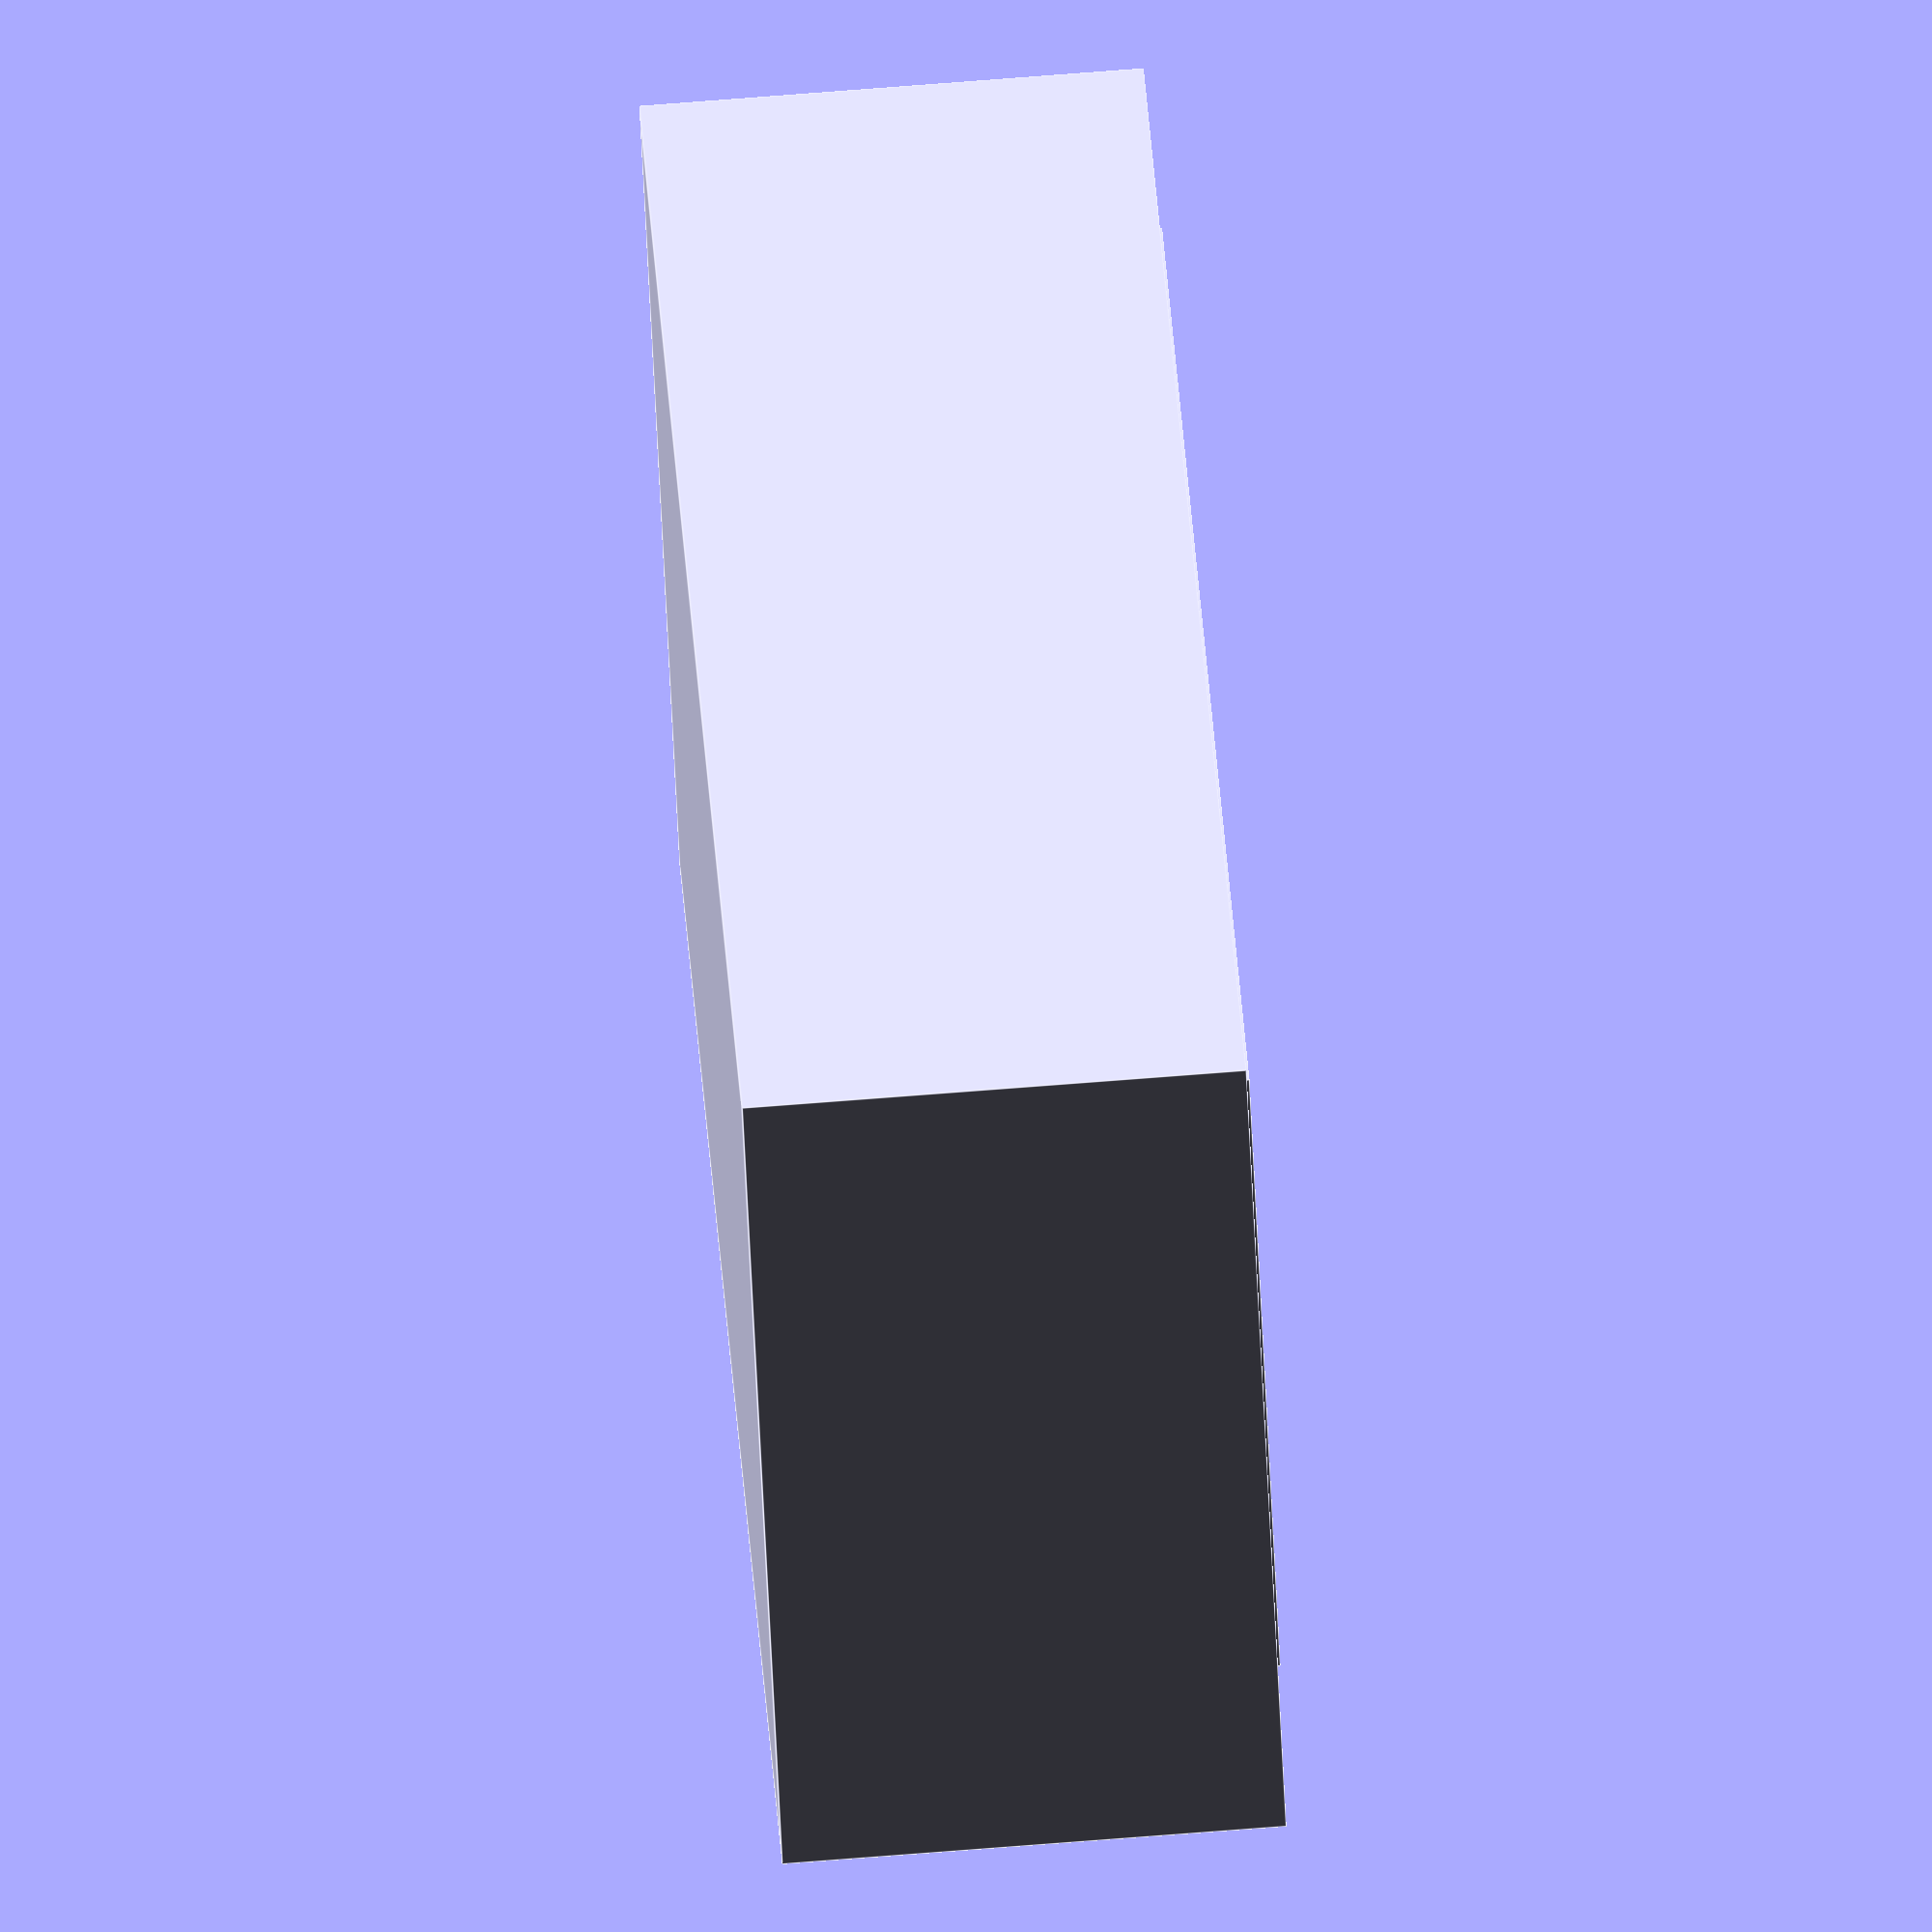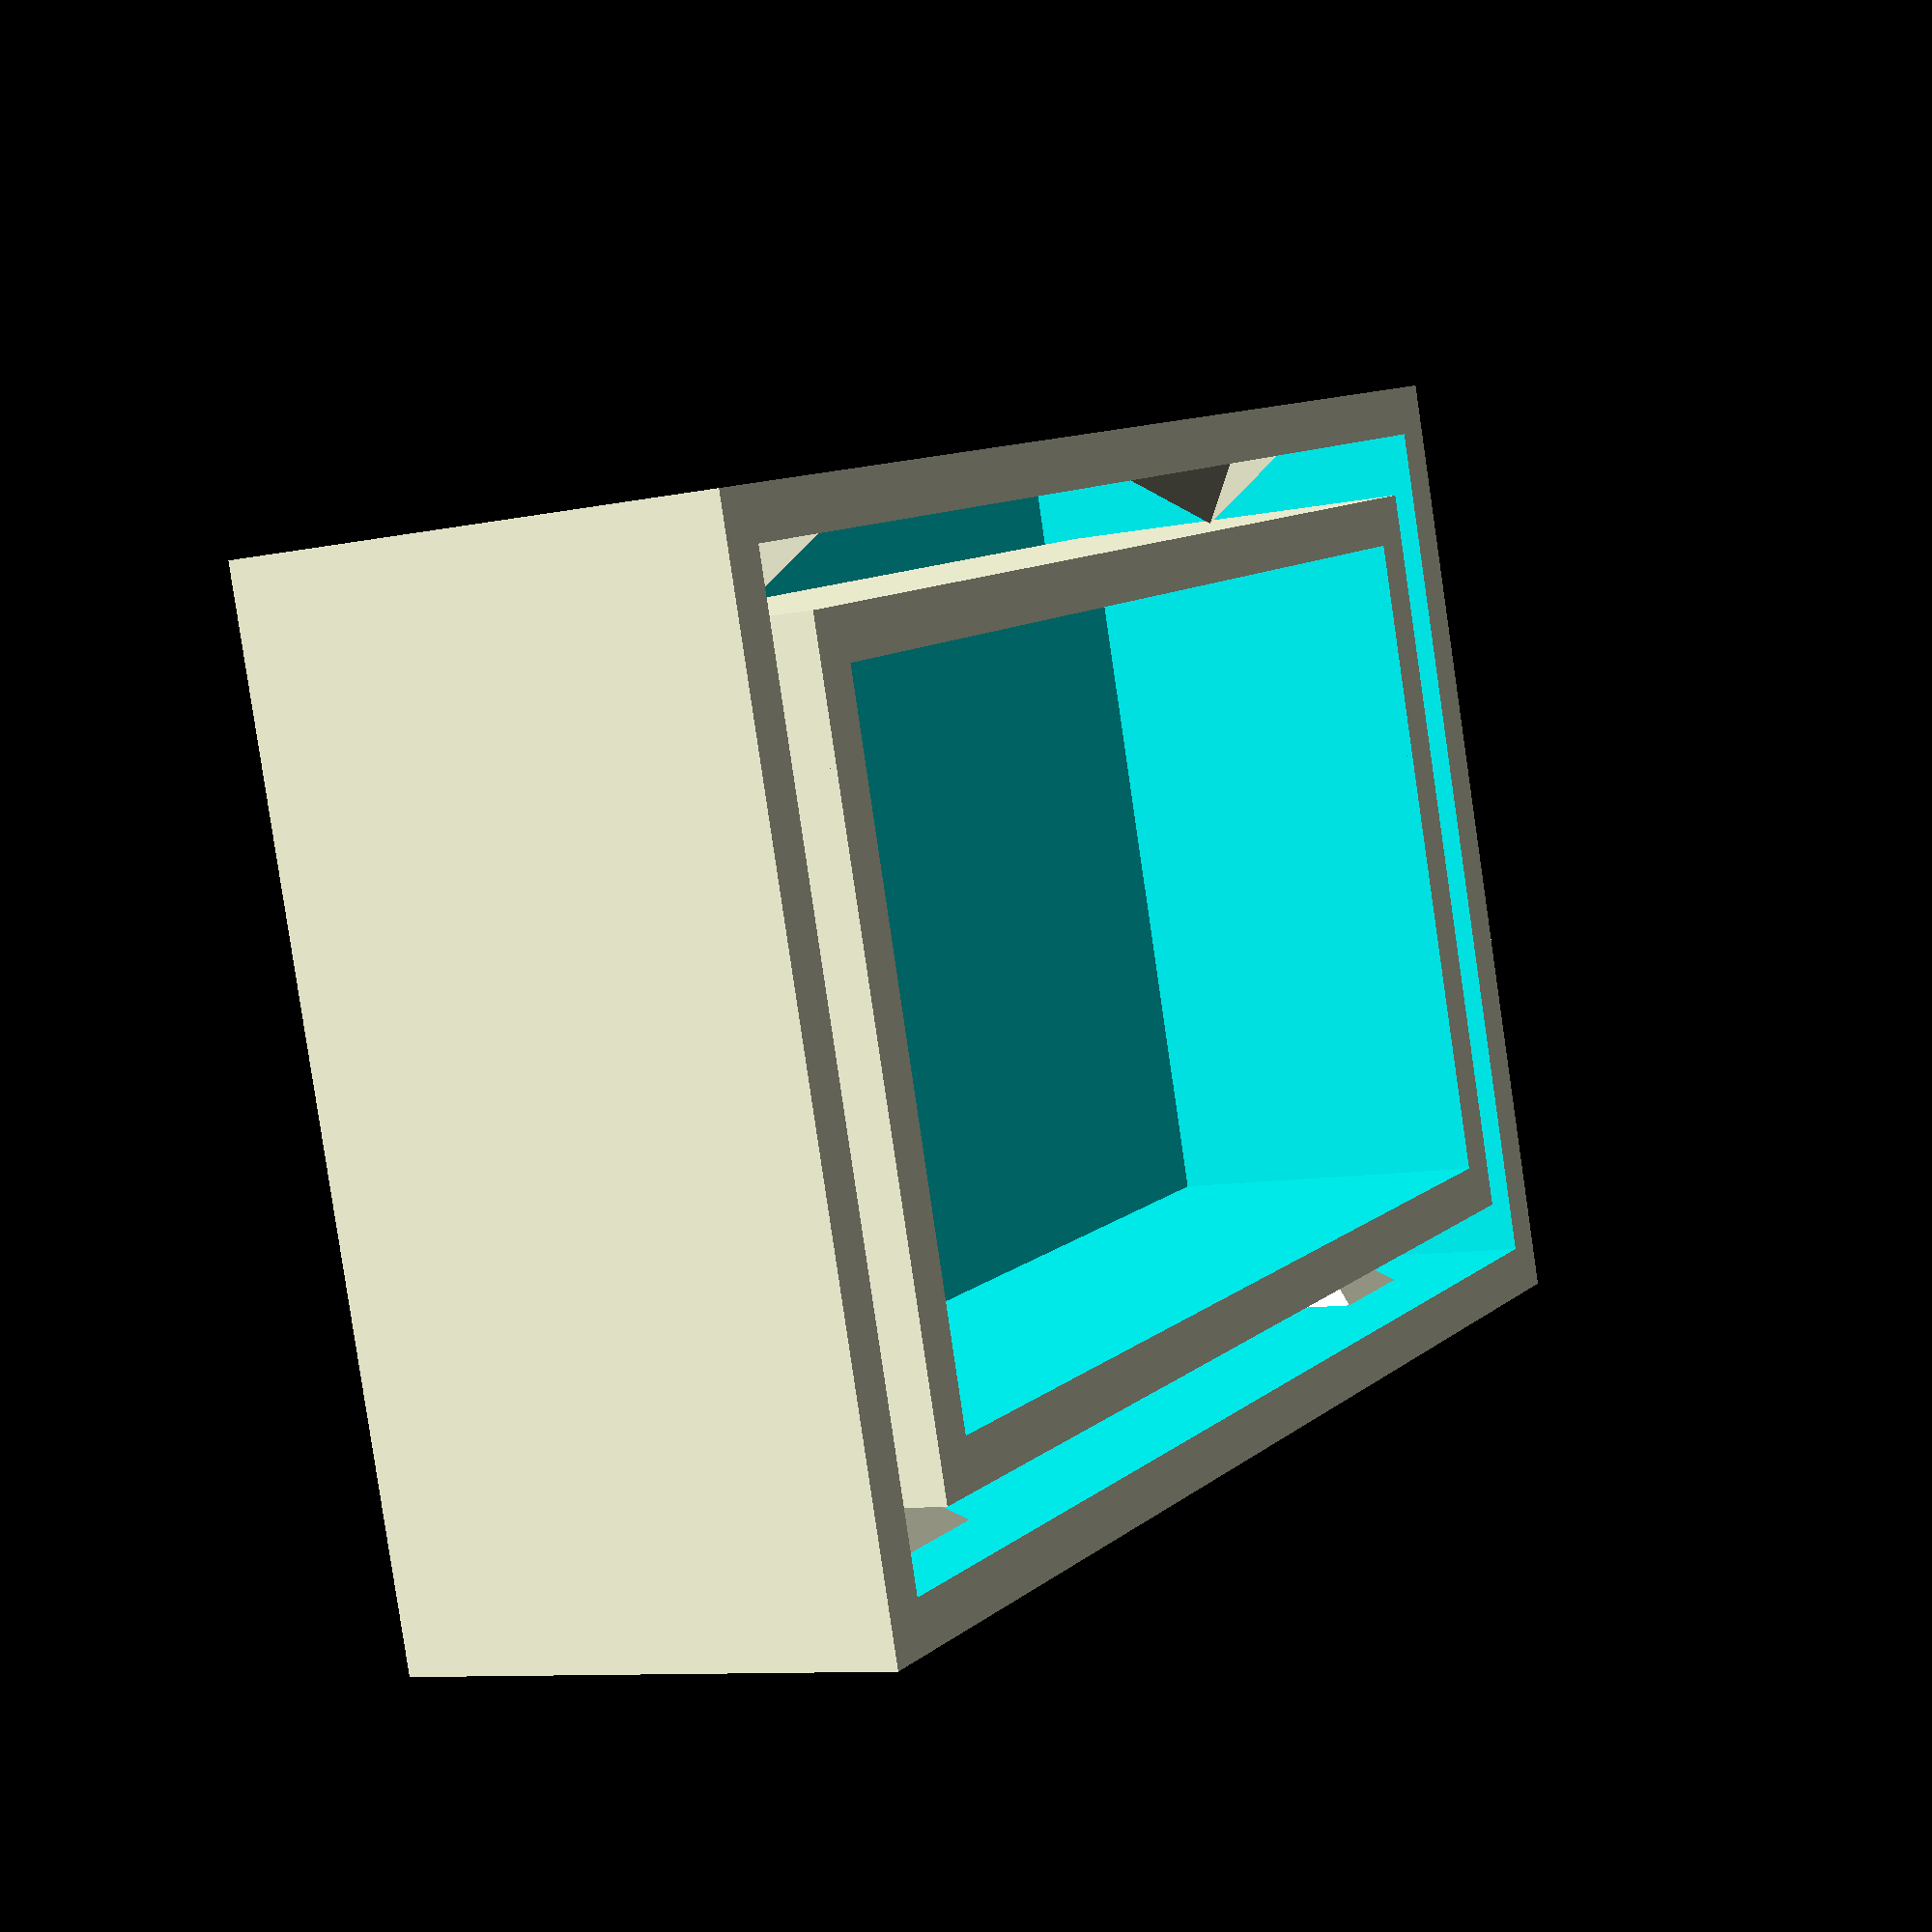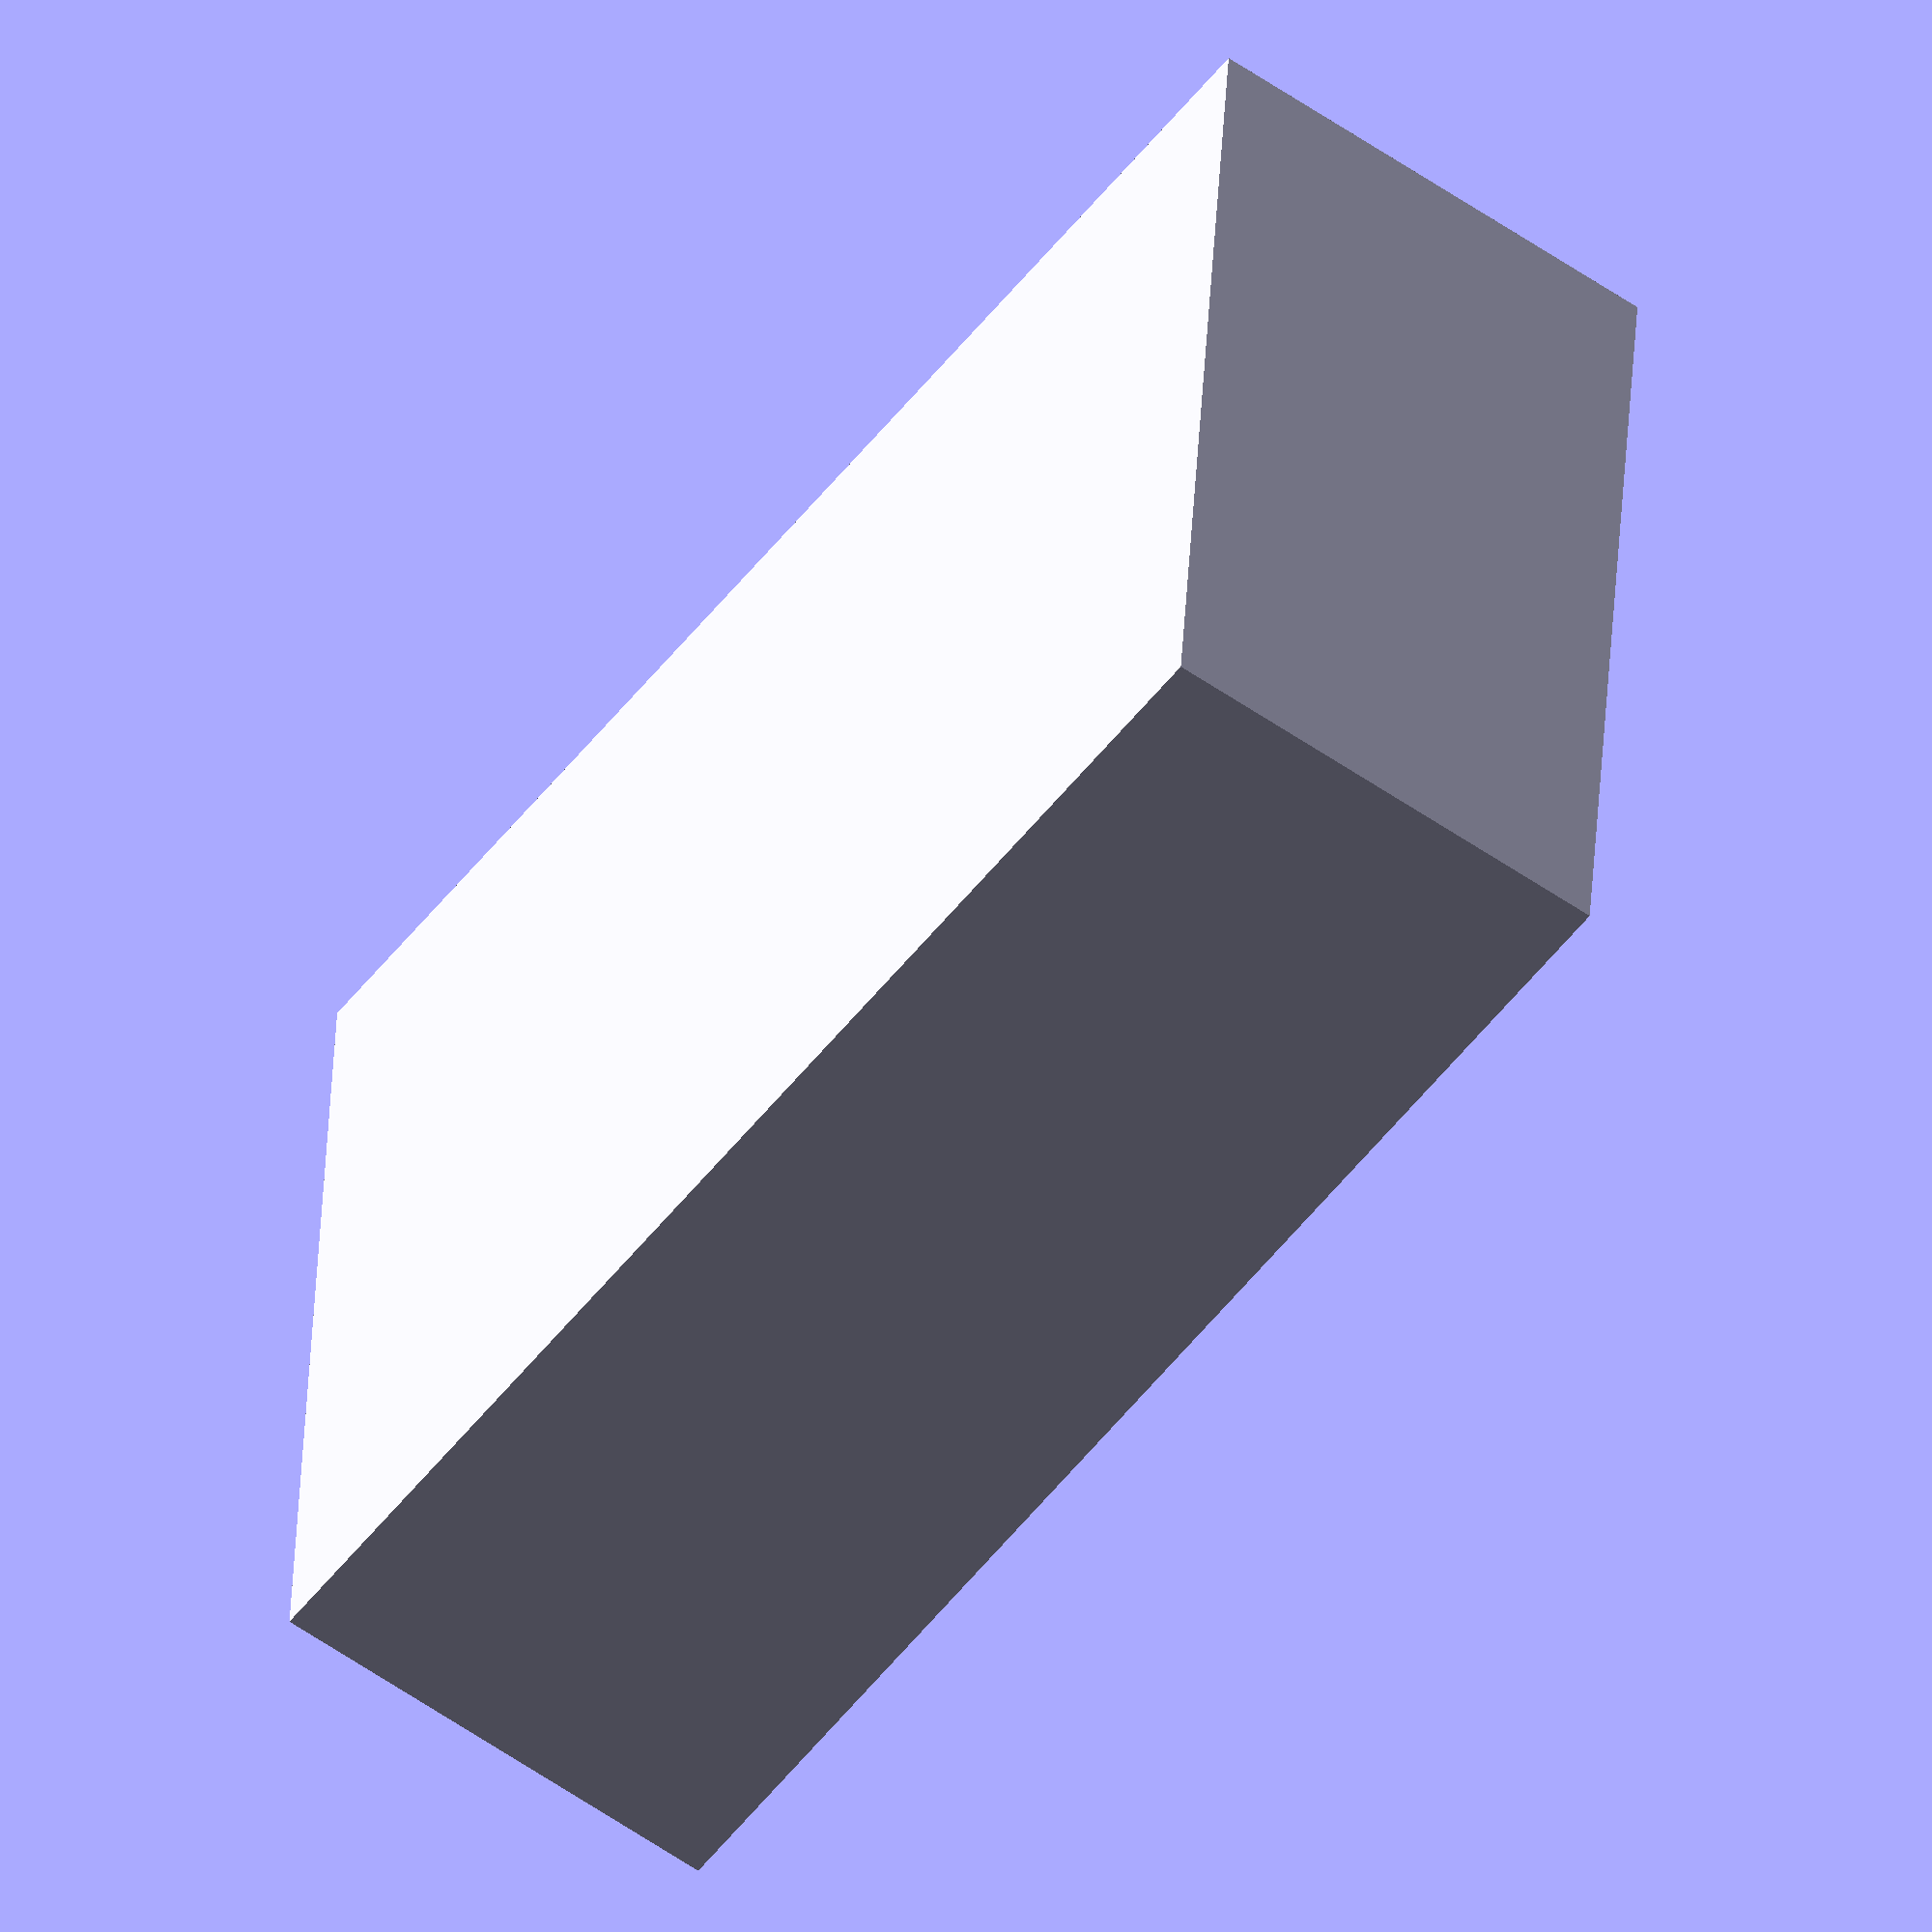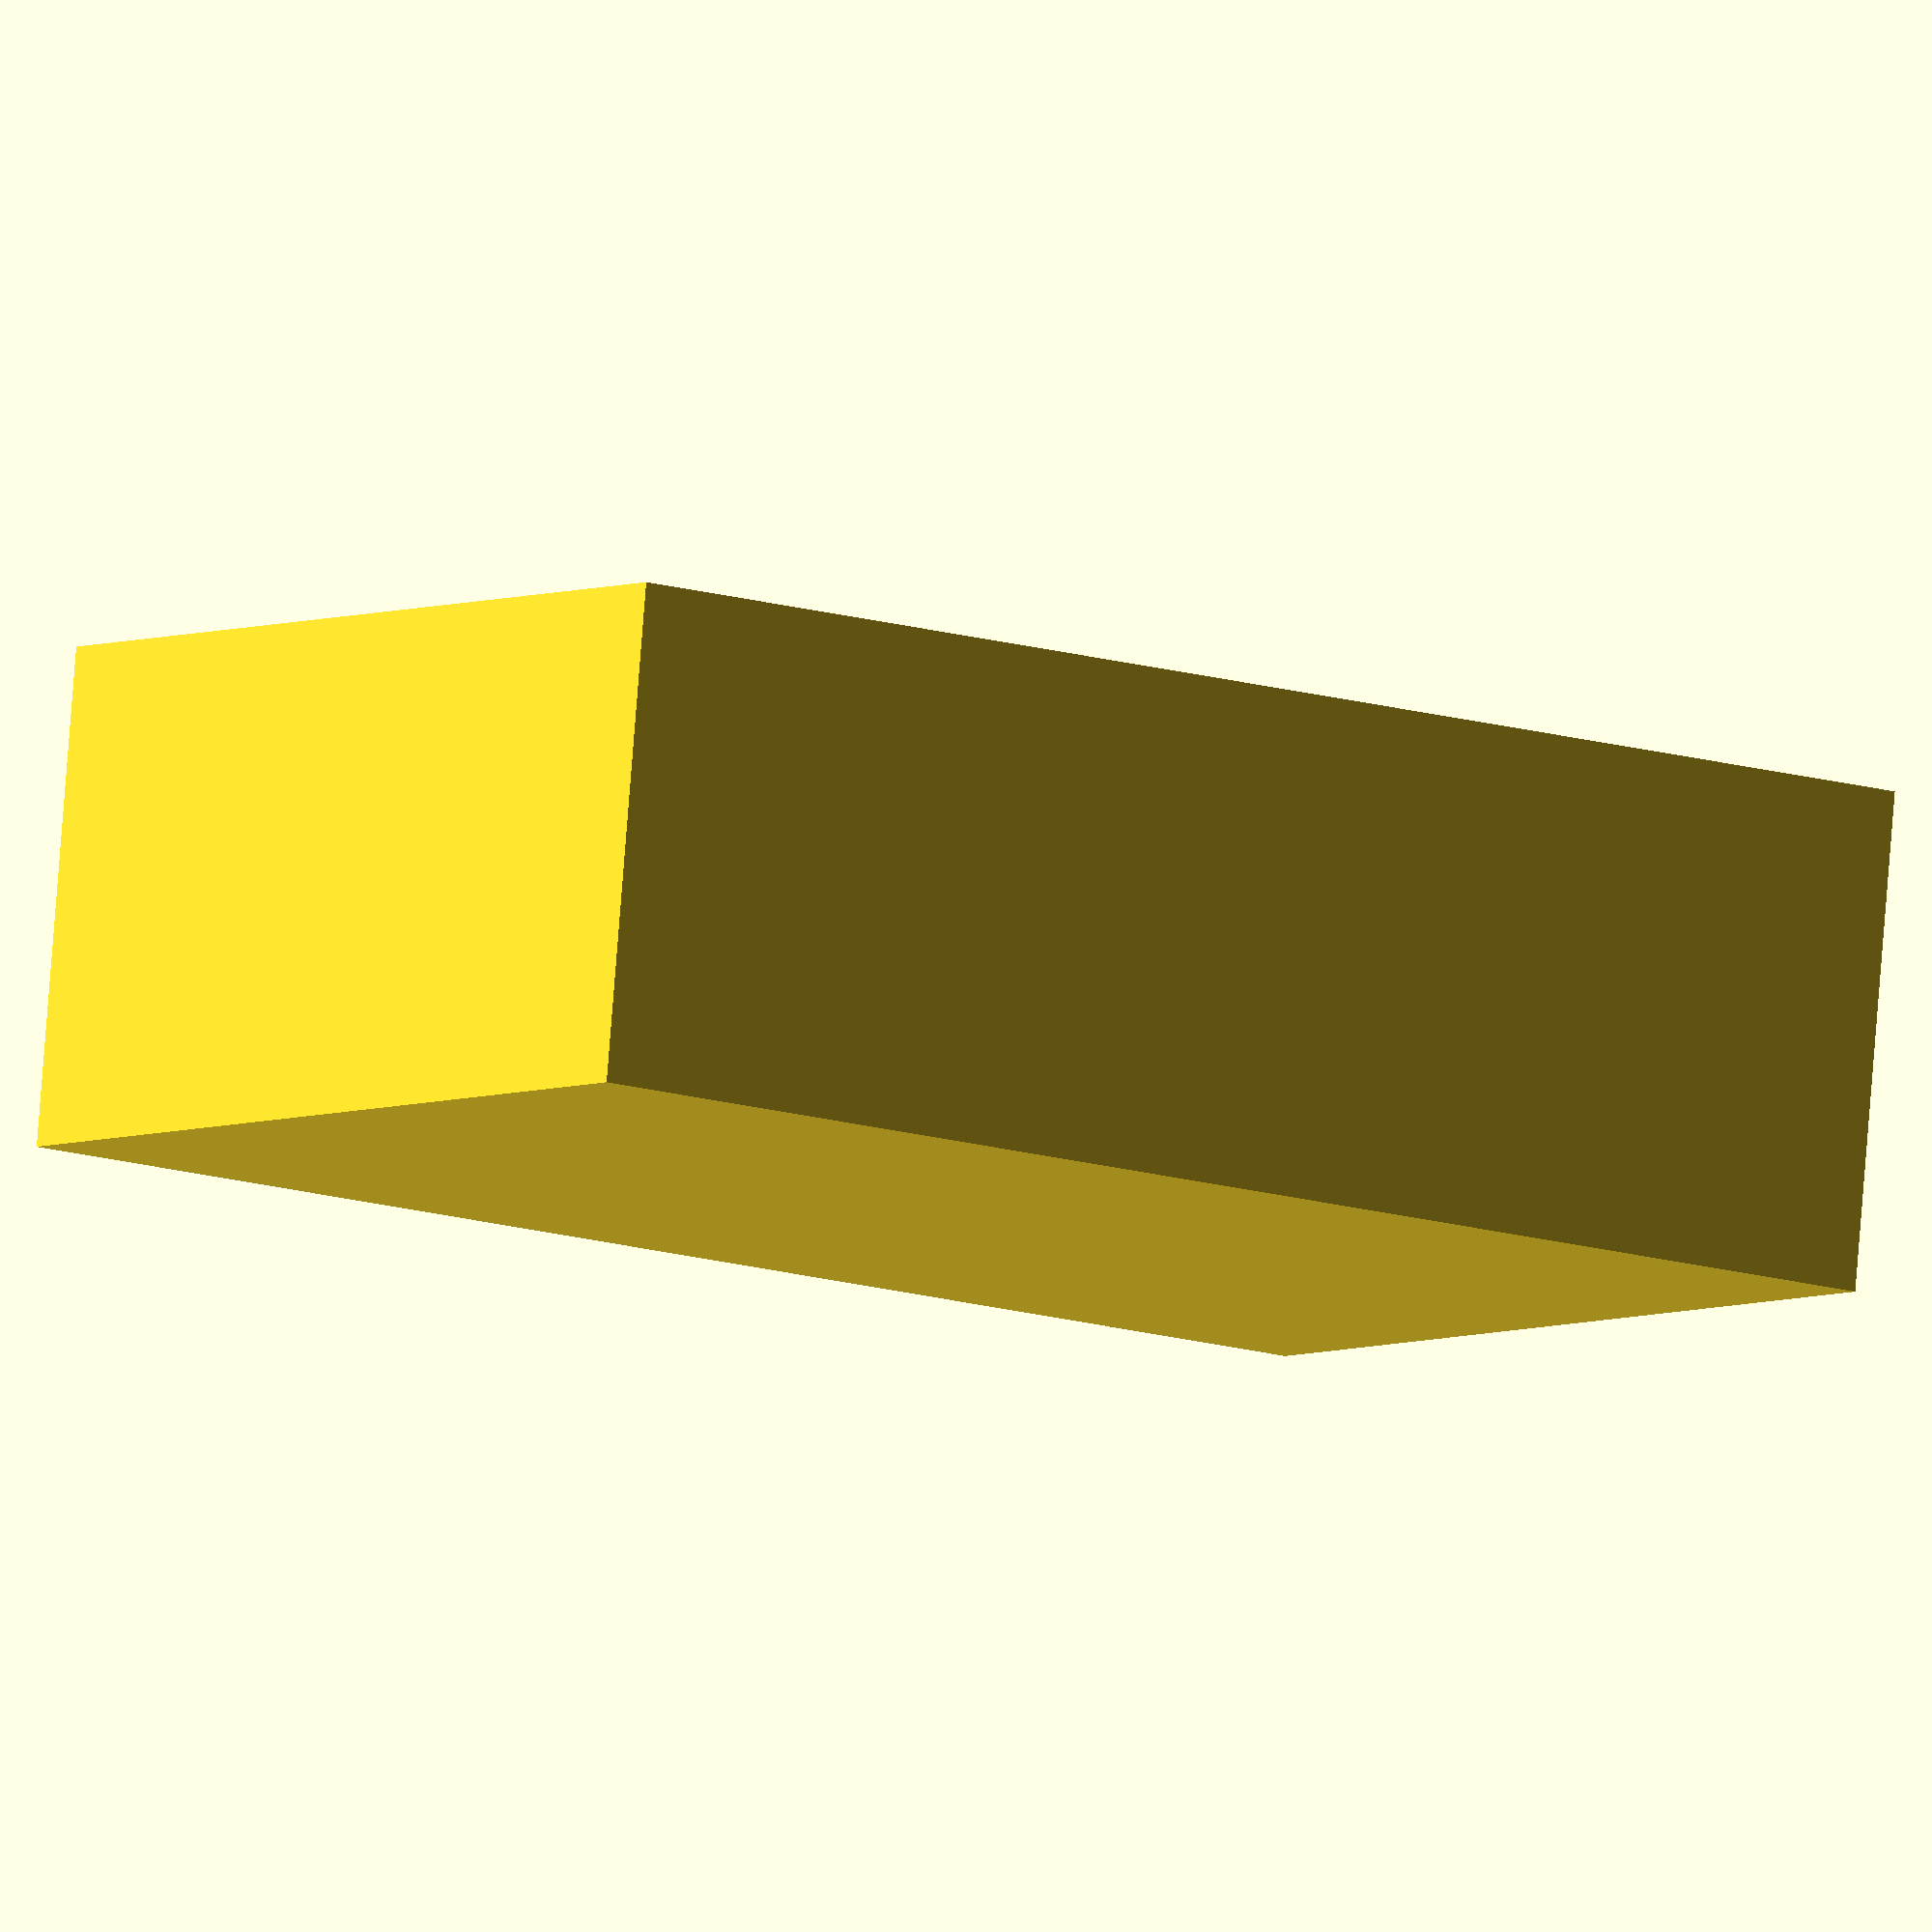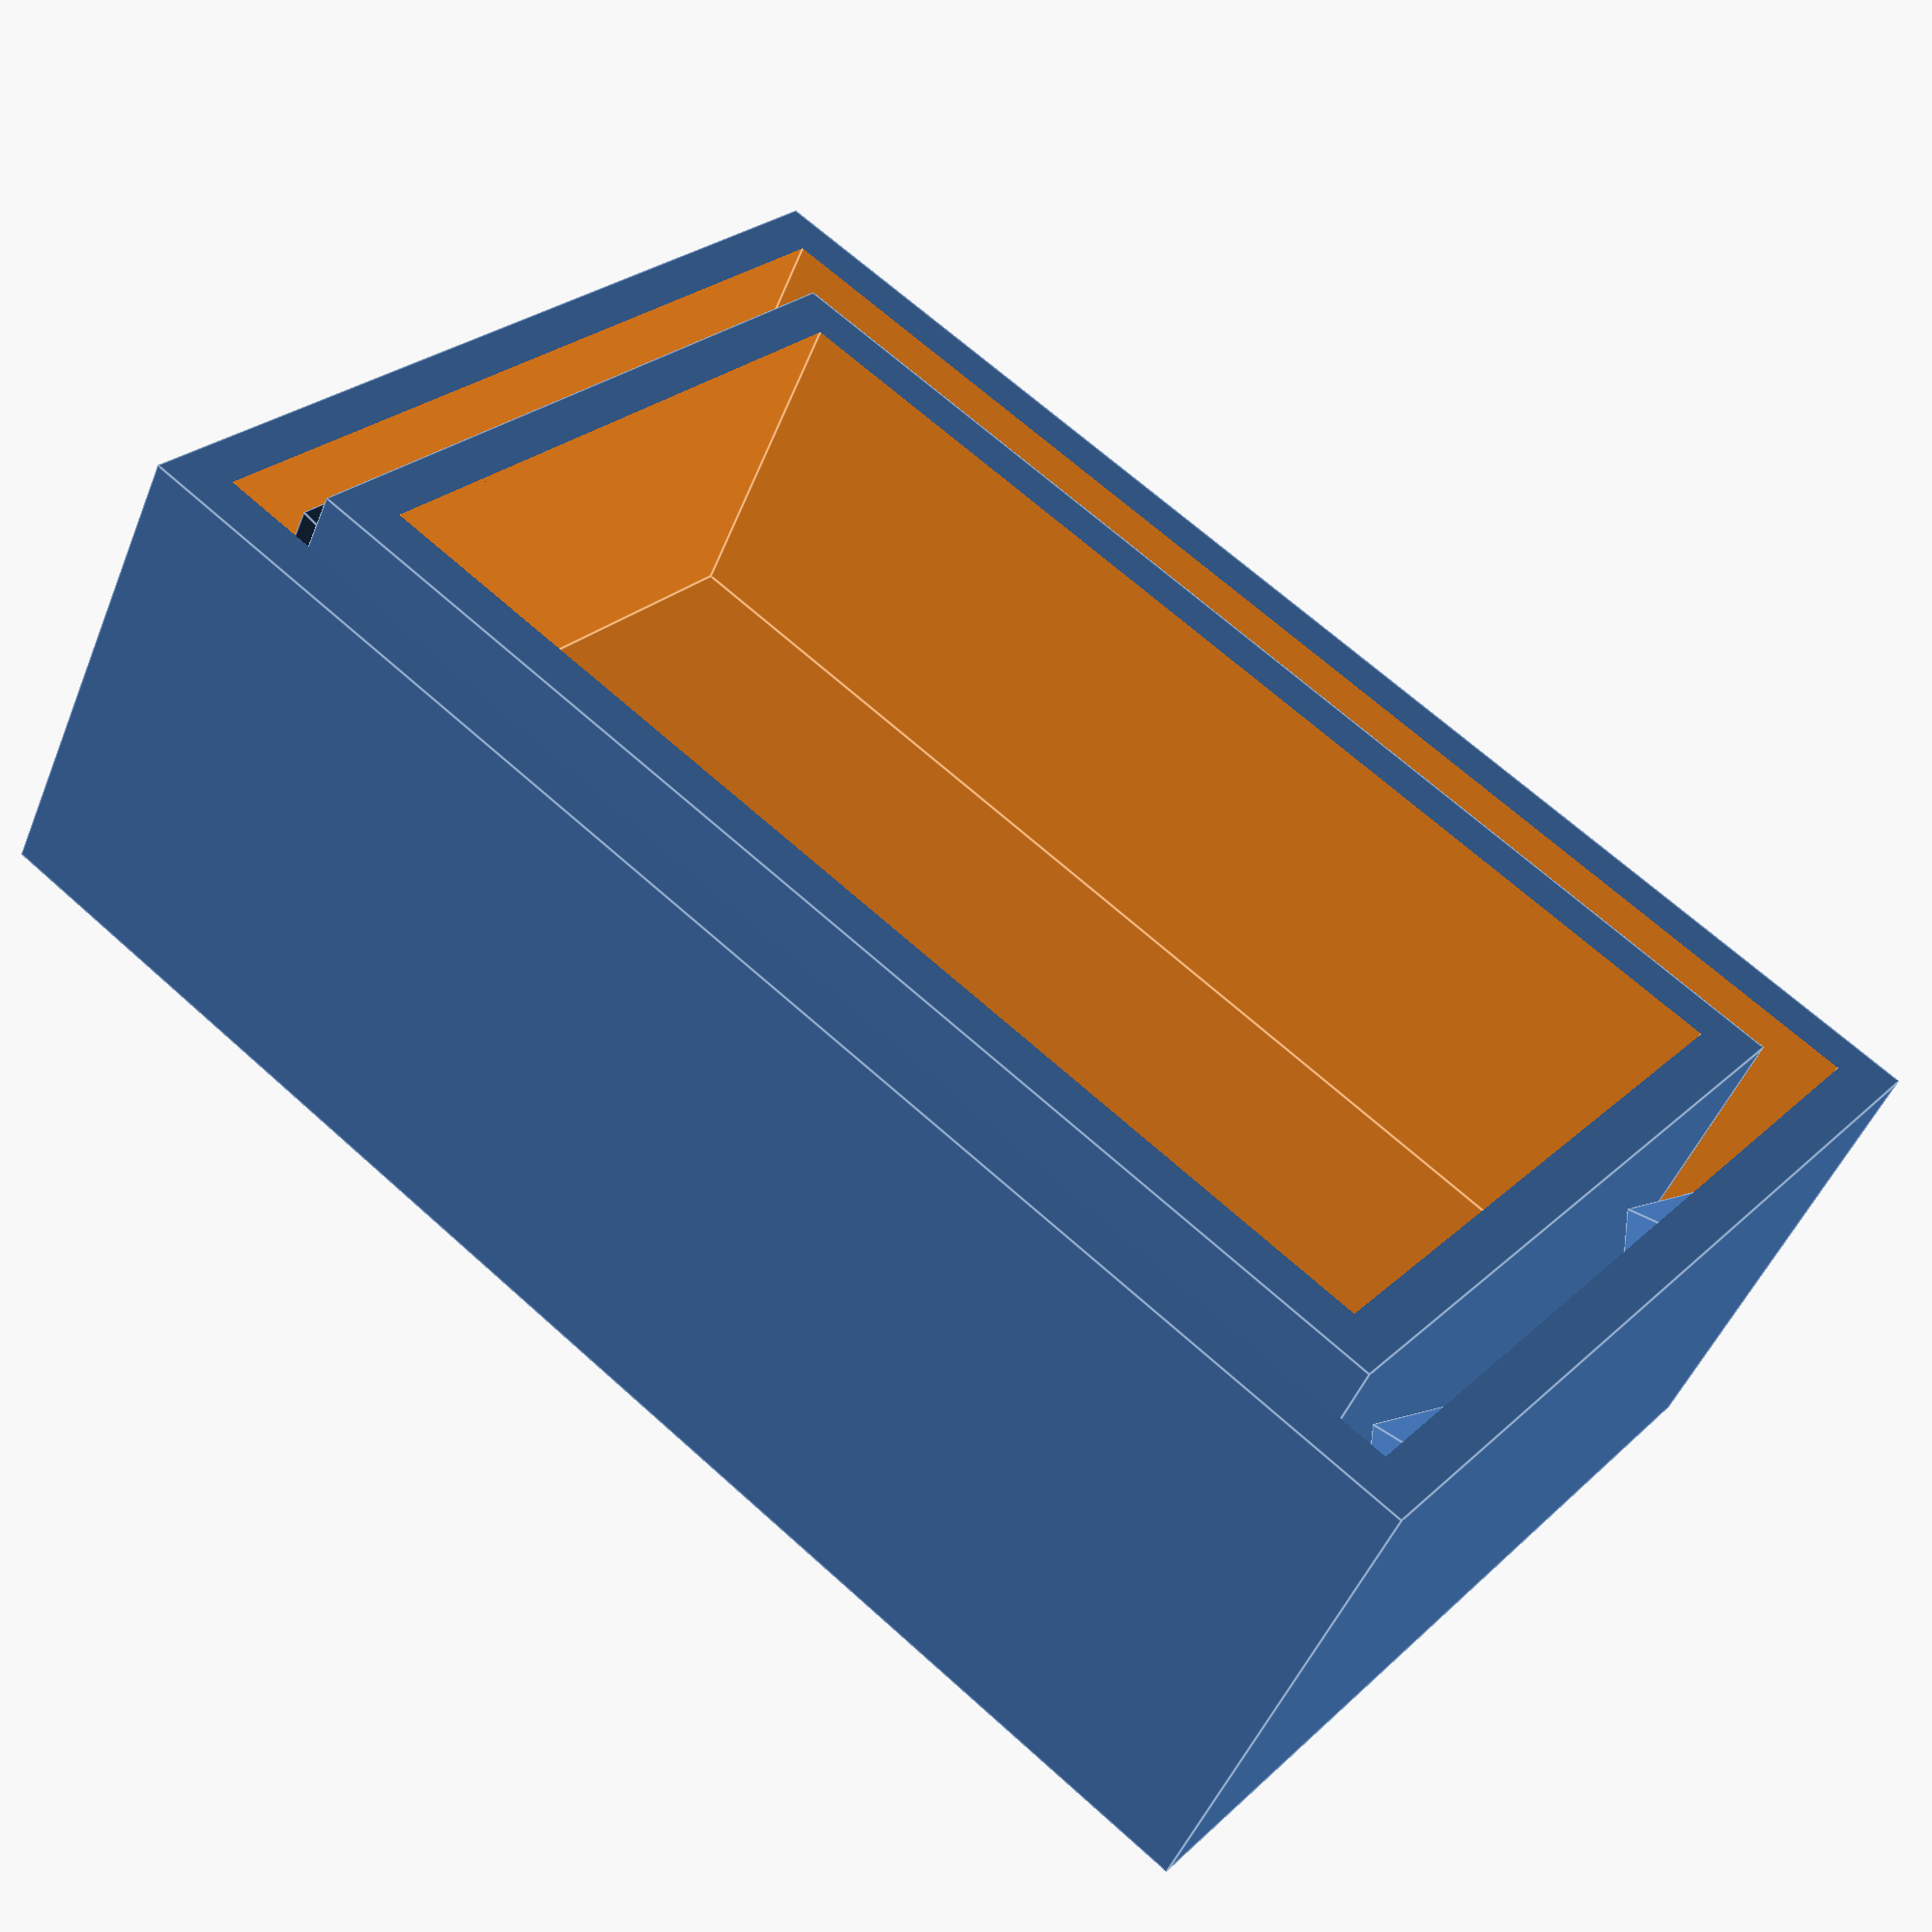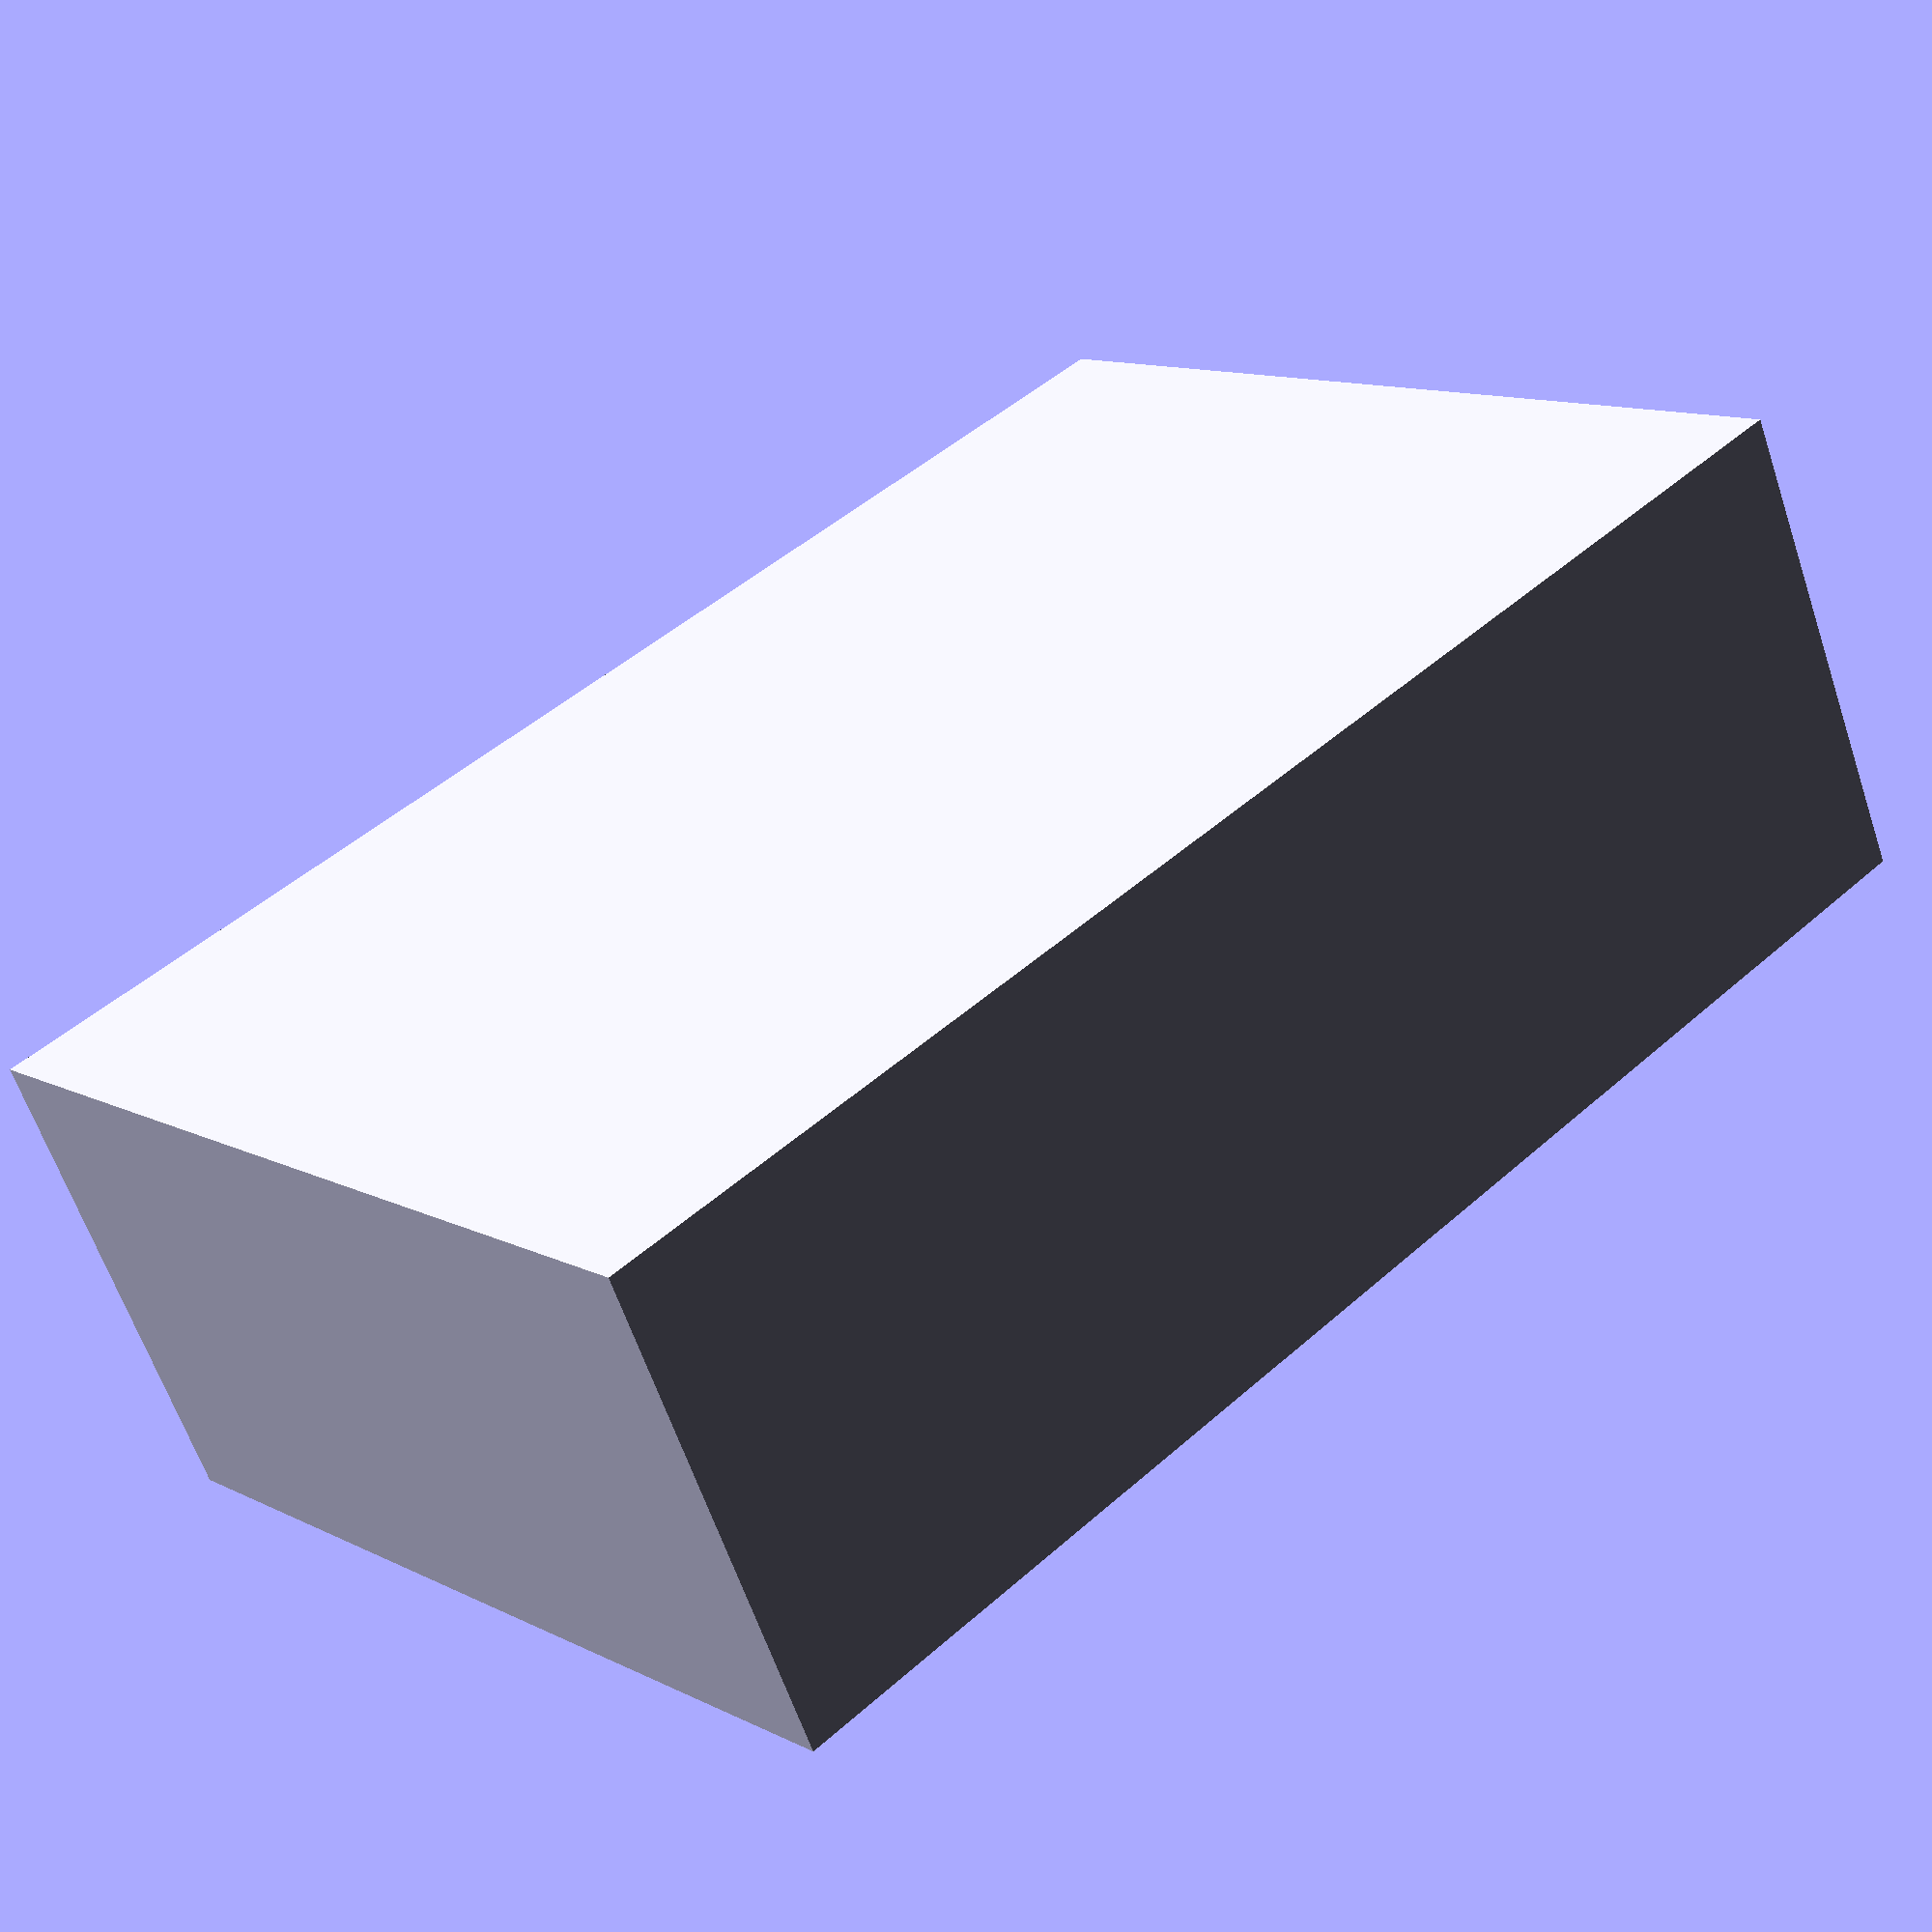
<openscad>

inner();
outer();

module inner()
{
	translate([0,0,2.5])
	difference()
	{
		cube([36-2*2.5,56-2*2.5,18-2.5], center=true);
		translate([0, 0, 2])
			cube([32-2*2.5,52-2*2.5,18-2.5], center=true);
	}

}

module outer()
{
	union()
	{
		difference()
		{
			cube([40,60,20], center=true);
			translate([0, 0, 2])
				cube([36,56,20], center=true);
		}
	
		for(x=[-1,1])
		for(y=[-1,1])
		{
			translate([x*10,y*20,-8])
				pyramid_45(5, 2.5);
			translate([x*10,y*28,4])
				rotate([y*90, 0, 0])
					pyramid_45(5, 2.5);
			translate([x*18,y*20,4])
				rotate([0, -x*90, 0])
					pyramid_45(5, 2.5);
		}
	}
}


module pyramid_45(side=2.5, height=2.5)
{
polyhedron(
  points=[ [side/2,side/2,0],[side/2,-side/2,0],[-side/2,-side/2,0],
		[-side/2,side/2,0], [0,0,height]  ],
  triangles=[ [0,1,4],[1,2,4],[2,3,4],[3,0,4], 
              [1,0,3],[2,1,3] ] 
 );
}
</openscad>
<views>
elev=108.2 azim=120.3 roll=274.5 proj=o view=edges
elev=9.4 azim=72.5 roll=298.9 proj=p view=solid
elev=236.7 azim=265.4 roll=306.1 proj=o view=solid
elev=97.5 azim=235.6 roll=355.5 proj=o view=solid
elev=49.2 azim=307.2 roll=338.3 proj=p view=edges
elev=62.5 azim=312.1 roll=198.6 proj=p view=solid
</views>
